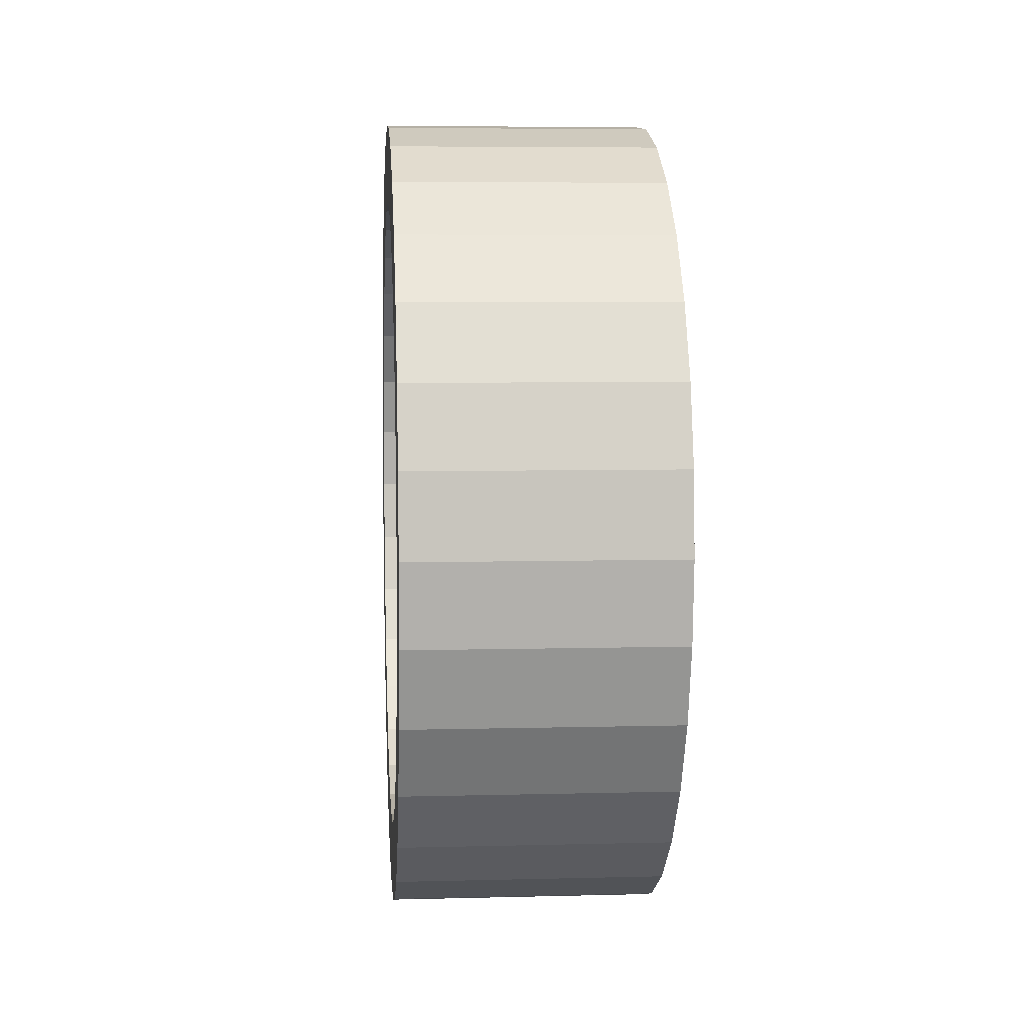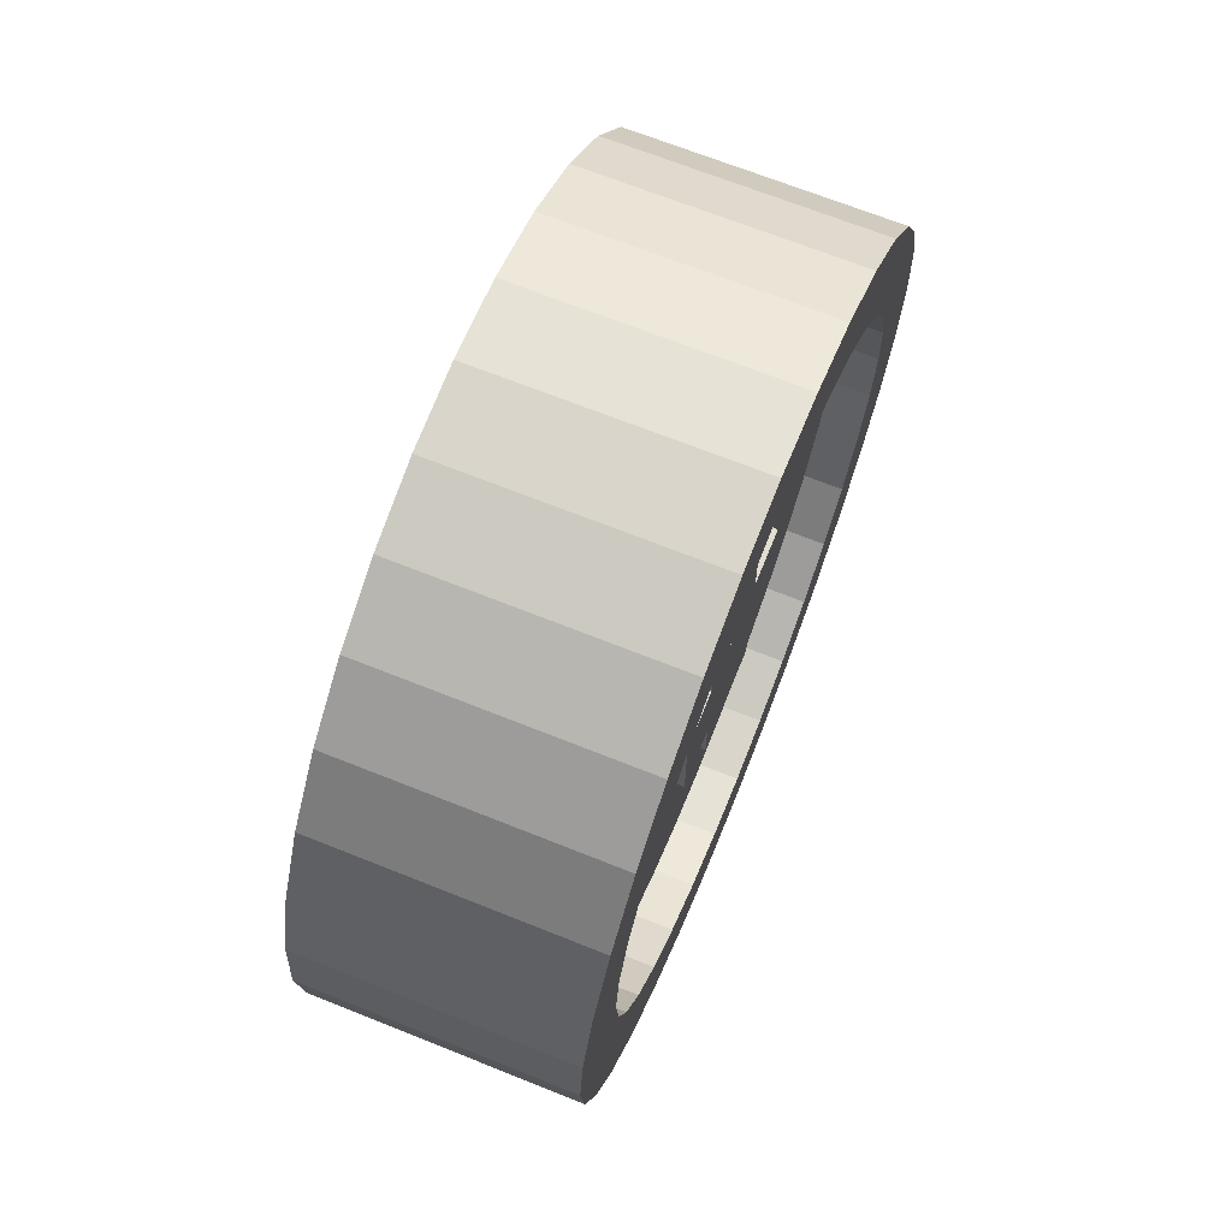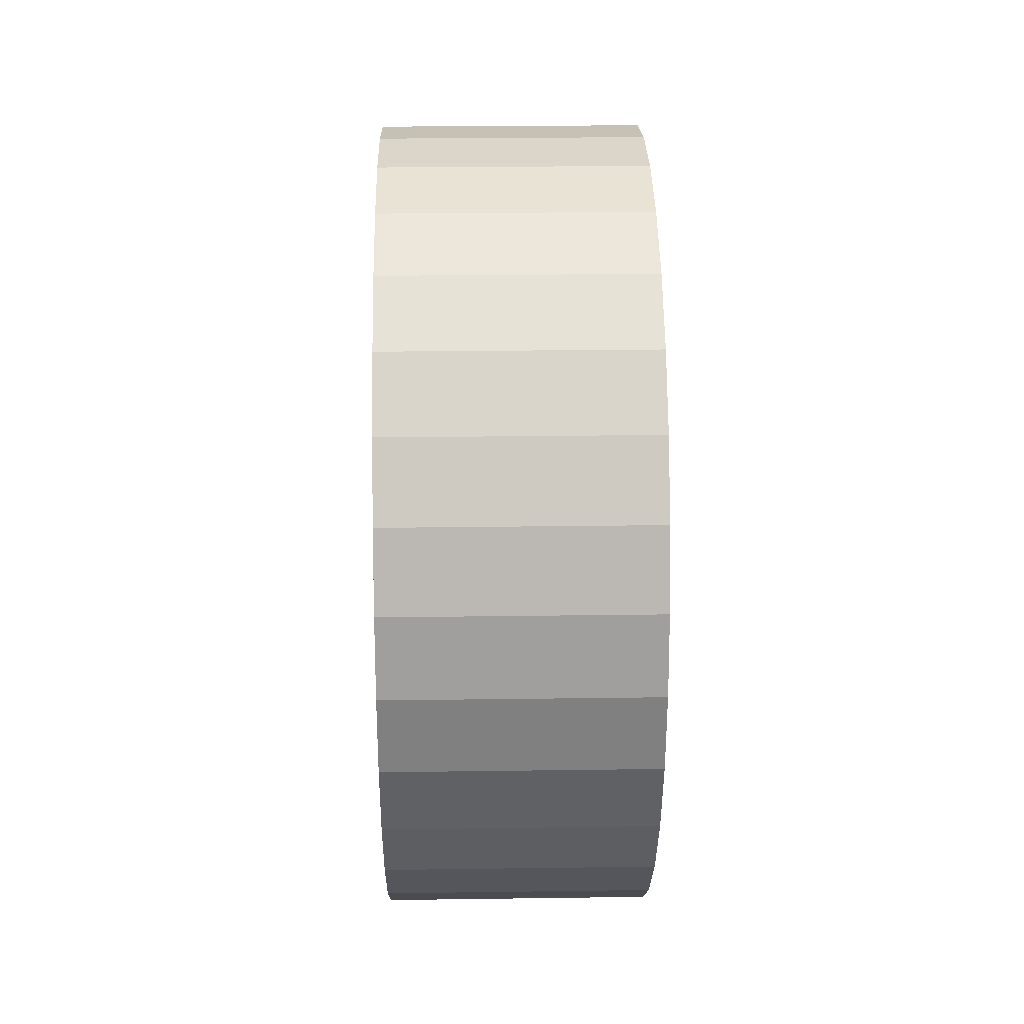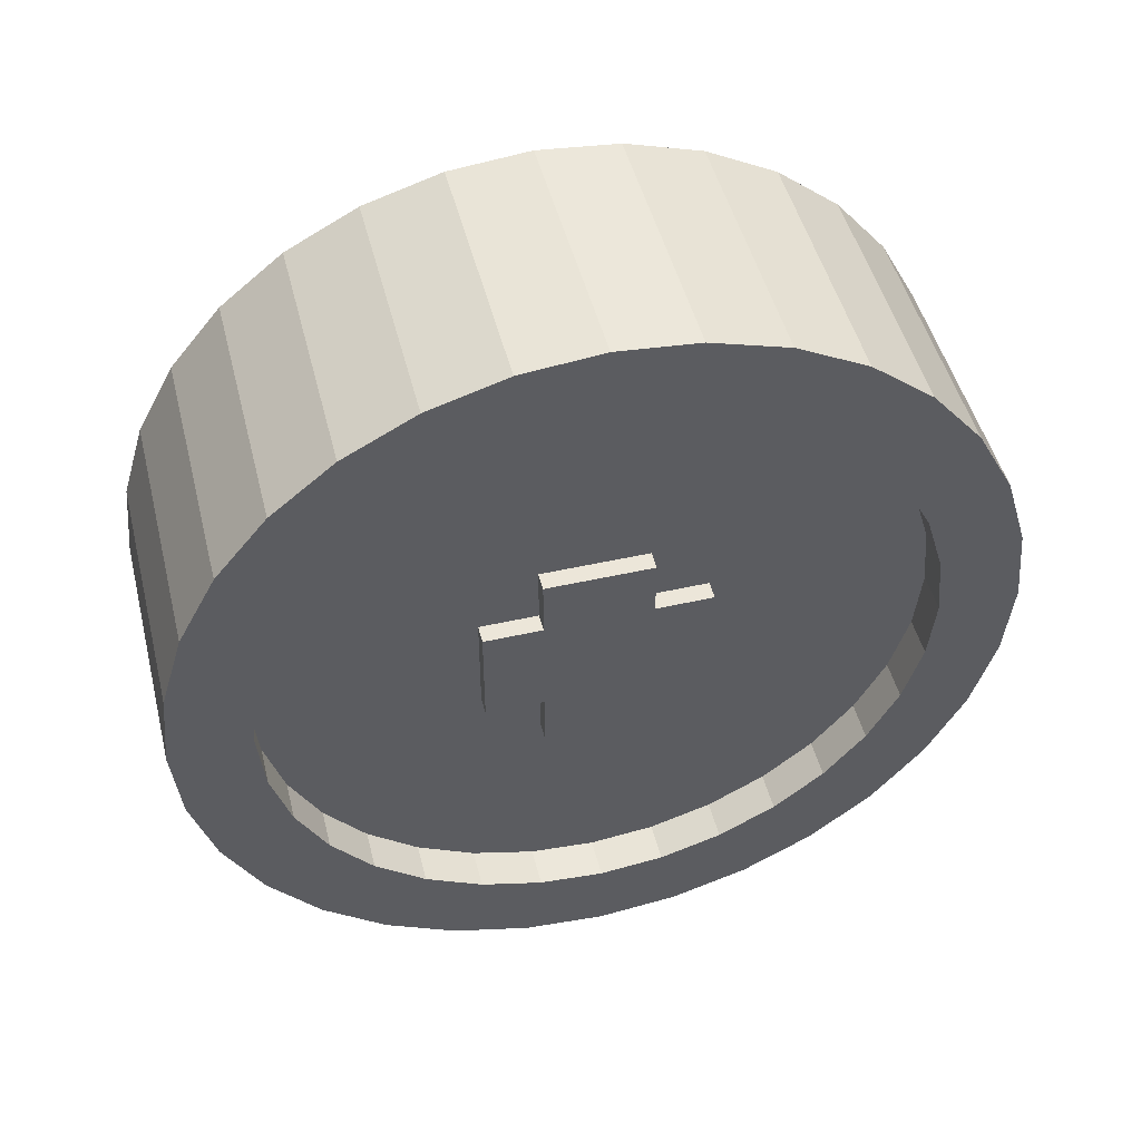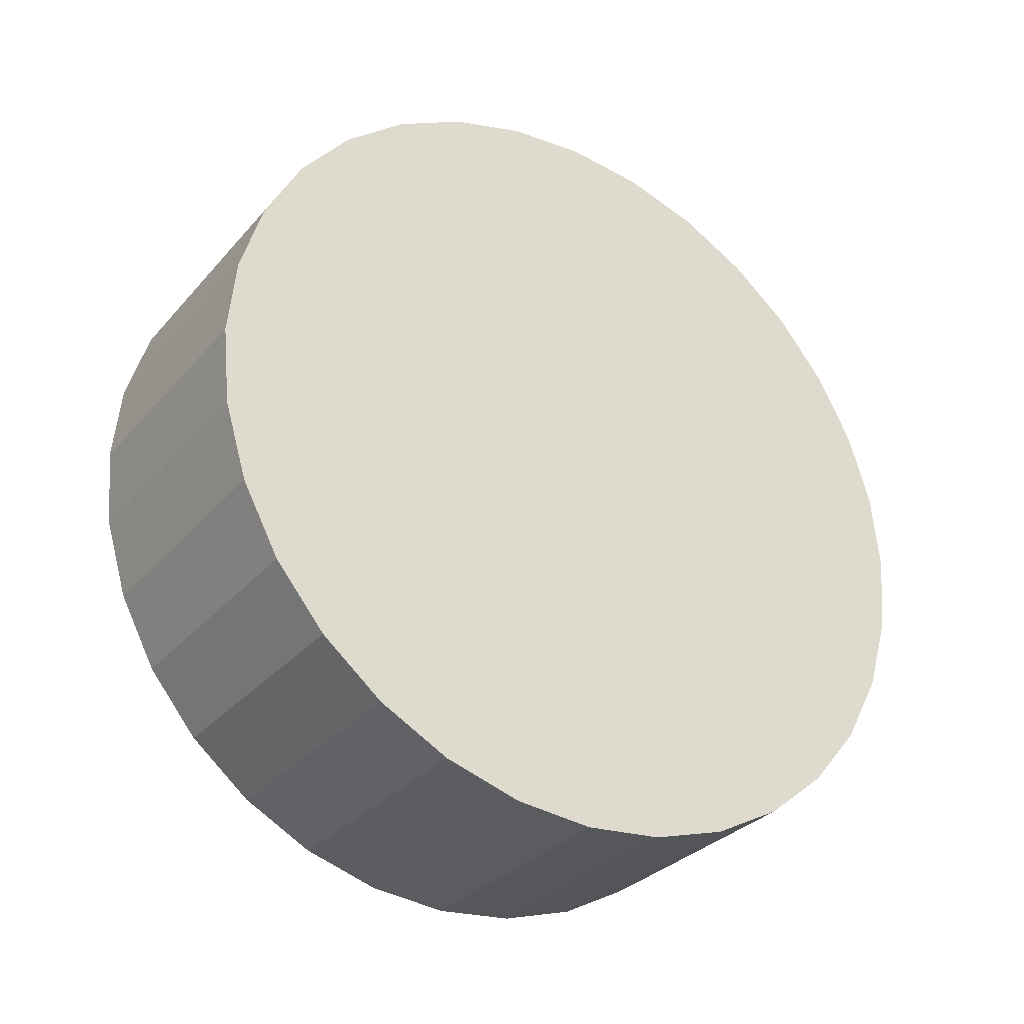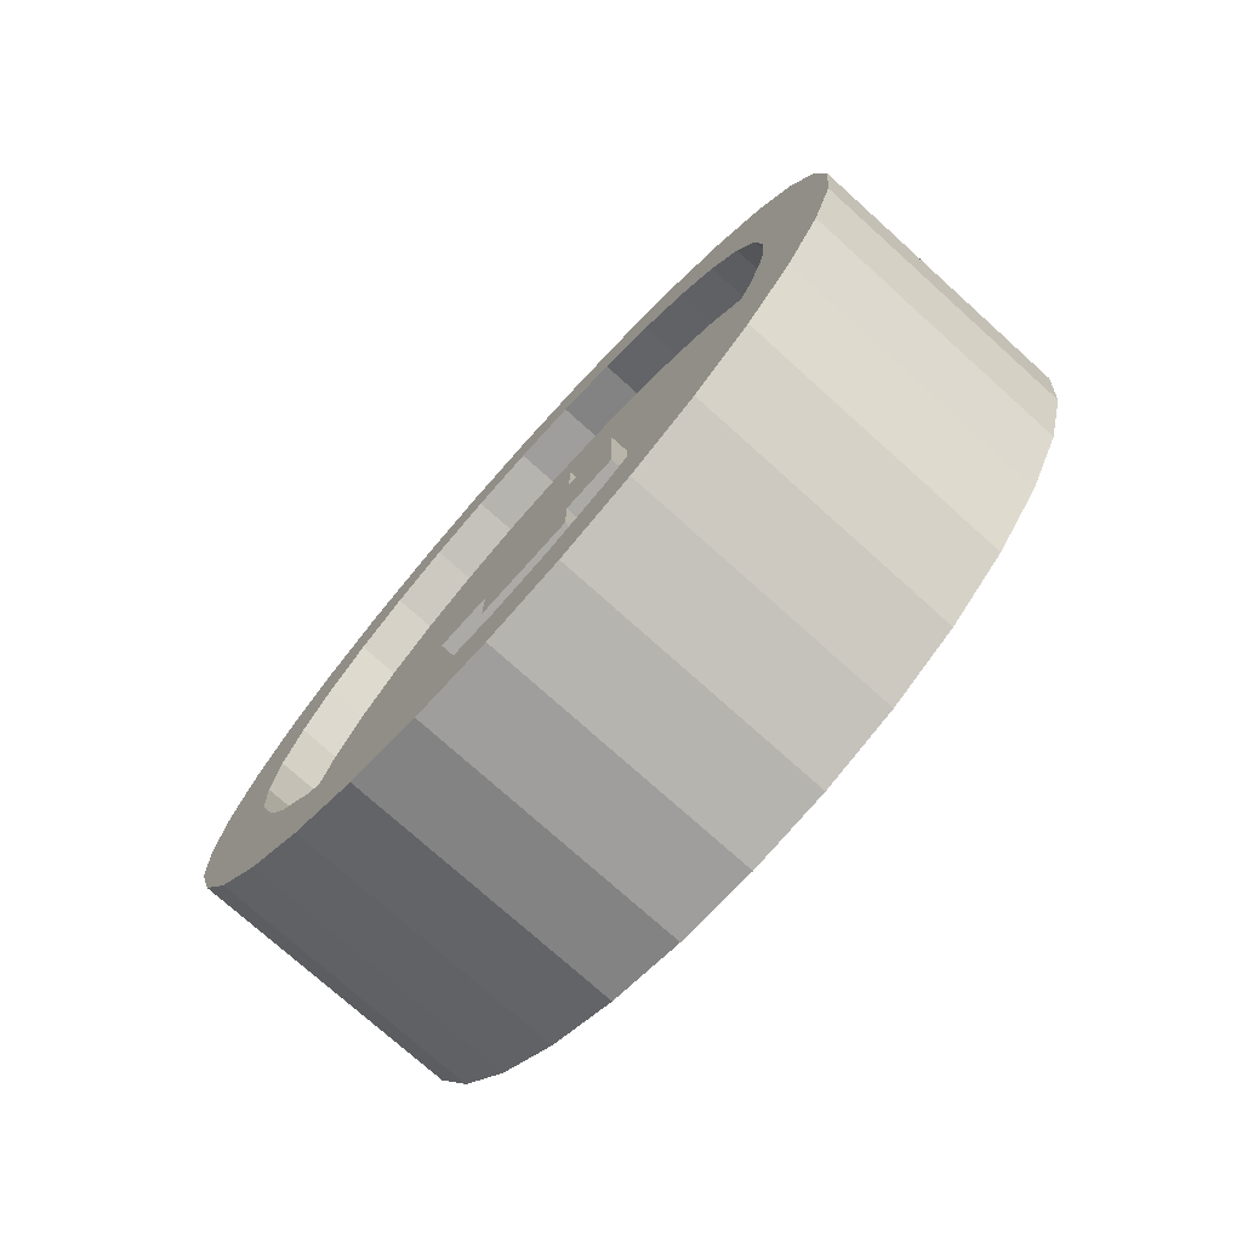
<metadata>
{"format":"obj","ext":"obj","renderer":"f3d","projection":"perspective","resolution":1024,"background":"white","views":[{"elev":6.1,"azim":175.6,"up":"+Y"},{"elev":68.9,"azim":21.8,"up":"+Y"},{"elev":24.3,"azim":178.7,"up":"+Y"},{"elev":48.6,"azim":75.9,"up":"+Y"},{"elev":-31.0,"azim":-123.3,"up":"+Y"},{"elev":-75.8,"azim":138.1,"up":"+Y"}]}
</metadata>
<code>
o Cylinder
v 0.9326 -0.2659 0.5892
v 1.1 -0.2659 0.5892
v 0.9326 -0.3166 0.5942
v 1.1 -0.3166 0.5942
v 0.9326 -0.3654 0.609
v 1.1 -0.3654 0.609
v 0.9326 -0.4104 0.633
v 1.1 -0.4104 0.633
v 0.9326 -0.4498 0.6653
v 1.1 -0.4498 0.6653
v 0.9326 -0.4821 0.7047
v 1.1 -0.4821 0.7047
v 0.9326 -0.5062 0.7497
v 1.1 -0.5062 0.7497
v 0.9326 -0.521 0.7985
v 1.1 -0.521 0.7985
v 0.9326 -0.526 0.8492
v 1.1 -0.526 0.8492
v 0.9326 -0.521 0.9
v 1.1 -0.521 0.9
v 0.9326 -0.5062 0.9487
v 1.1 -0.5062 0.9487
v 0.9326 -0.4821 0.9937
v 1.1 -0.4821 0.9937
v 0.9326 -0.4498 1.033
v 1.1 -0.4498 1.033
v 0.9326 -0.4104 1.065
v 1.1 -0.4104 1.065
v 0.9326 -0.3654 1.089
v 1.1 -0.3654 1.089
v 0.9326 -0.3166 1.104
v 1.1 -0.3166 1.104
v 0.9326 -0.2659 1.109
v 1.1 -0.2659 1.109
v 0.9326 -0.2152 1.104
v 1.1 -0.2152 1.104
v 0.9326 -0.1664 1.089
v 1.1 -0.1664 1.089
v 0.9326 -0.1214 1.065
v 1.1 -0.1214 1.065
v 0.9326 -0.08203 1.033
v 1.1 -0.08203 1.033
v 0.9326 -0.0497 0.9937
v 1.1 -0.0497 0.9937
v 0.9326 -0.02566 0.9487
v 1.1 -0.02566 0.9487
v 0.9326 -0.01087 0.9
v 1.1 -0.01087 0.9
v 0.9326 -0.005869 0.8492
v 1.1 -0.005869 0.8492
v 0.9326 -0.01087 0.7985
v 1.1 -0.01087 0.7985
v 0.9326 -0.02566 0.7497
v 1.1 -0.02566 0.7497
v 0.9326 -0.0497 0.7047
v 1.1 -0.0497 0.7047
v 0.9326 -0.08203 0.6653
v 1.1 -0.08203 0.6653
v 0.9326 -0.1214 0.633
v 1.1 -0.1214 0.633
v 0.9326 -0.1664 0.609
v 1.1 -0.1664 0.609
v 0.9326 -0.2152 0.5942
v 1.1 -0.2152 0.5942
v 1.1 -0.3067 0.6443
v 1.1 -0.2659 0.6403
v 1.1 -0.2252 0.6443
v 1.1 -0.186 0.6562
v 1.1 -0.1498 0.6755
v 1.1 -0.1182 0.7015
v 1.1 -0.0922 0.7331
v 1.1 -0.07289 0.7693
v 1.1 -0.061 0.8085
v 1.1 -0.05699 0.8492
v 1.1 -0.061 0.89
v 1.1 -0.07289 0.9292
v 1.1 -0.0922 0.9653
v 1.1 -0.1182 0.997
v 1.1 -0.1498 1.023
v 1.1 -0.186 1.042
v 1.1 -0.2252 1.054
v 1.1 -0.2659 1.058
v 1.1 -0.3067 1.054
v 1.1 -0.3459 1.042
v 1.1 -0.382 1.023
v 1.1 -0.4137 0.997
v 1.1 -0.4396 0.9653
v 1.1 -0.4589 0.9292
v 1.1 -0.4708 0.89
v 1.1 -0.4748 0.8492
v 1.1 -0.4708 0.8085
v 1.1 -0.4589 0.7693
v 1.1 -0.4396 0.7331
v 1.1 -0.4137 0.7015
v 1.1 -0.382 0.6755
v 1.1 -0.3459 0.6562
v 1.075 -0.3067 0.6443
v 1.075 -0.2659 0.6403
v 1.075 -0.3459 0.6562
v 1.075 -0.2252 0.6443
v 1.075 -0.186 0.6562
v 1.075 -0.1498 0.6755
v 1.075 -0.1182 0.7015
v 1.075 -0.0922 0.7331
v 1.075 -0.07289 0.7693
v 1.075 -0.061 0.8085
v 1.075 -0.05699 0.8492
v 1.075 -0.061 0.89
v 1.075 -0.07289 0.9292
v 1.075 -0.0922 0.9653
v 1.075 -0.1182 0.997
v 1.075 -0.1498 1.023
v 1.075 -0.186 1.042
v 1.075 -0.2252 1.054
v 1.075 -0.2659 1.058
v 1.075 -0.3067 1.054
v 1.075 -0.3459 1.042
v 1.075 -0.382 1.023
v 1.075 -0.4137 0.997
v 1.075 -0.4396 0.9653
v 1.075 -0.4589 0.9292
v 1.075 -0.4708 0.89
v 1.075 -0.4748 0.8492
v 1.075 -0.4708 0.8085
v 1.075 -0.4589 0.7693
v 1.075 -0.4396 0.7331
v 1.075 -0.4137 0.7015
v 1.075 -0.382 0.6755
v 1.086 -0.1958 0.8829
v 1.086 -0.3361 0.8829
v 1.086 -0.1958 0.8156
v 1.086 -0.3361 0.8156
v 1.054 -0.1958 0.8156
v 1.054 -0.1958 0.8829
v 1.054 -0.3361 0.8829
v 1.054 -0.3361 0.8156
v 1.086 -0.2323 0.7791
v 1.086 -0.2323 0.9194
v 1.086 -0.2996 0.7791
v 1.086 -0.2996 0.9194
v 1.054 -0.2996 0.7791
v 1.054 -0.2323 0.7791
v 1.054 -0.2323 0.9194
v 1.054 -0.2996 0.9194
f 1 2 4 3
f 3 4 6 5
f 5 6 8 7
f 7 8 10 9
f 9 10 12 11
f 11 12 14 13
f 13 14 16 15
f 15 16 18 17
f 17 18 20 19
f 19 20 22 21
f 21 22 24 23
f 23 24 26 25
f 25 26 28 27
f 27 28 30 29
f 29 30 32 31
f 31 32 34 33
f 33 34 36 35
f 35 36 38 37
f 37 38 40 39
f 39 40 42 41
f 41 42 44 43
f 43 44 46 45
f 45 46 48 47
f 47 48 50 49
f 49 50 52 51
f 51 52 54 53
f 53 54 56 55
f 55 56 58 57
f 57 58 60 59
f 59 60 62 61
f 78 79 112 111
f 61 62 64 63
f 63 64 2 1
f 1 3 5 7 9 11 13 15 17 19 21 23 25 27 29 31 33 35 37 39 41 43 45 47 49 51 53 55 57 59 61 63
f 4 2 66 65
f 2 64 67 66
f 64 62 68 67
f 62 60 69 68
f 60 58 70 69
f 58 56 71 70
f 56 54 72 71
f 54 52 73 72
f 52 50 74 73
f 50 48 75 74
f 48 46 76 75
f 46 44 77 76
f 44 42 78 77
f 42 40 79 78
f 40 38 80 79
f 38 36 81 80
f 36 34 82 81
f 34 32 83 82
f 32 30 84 83
f 30 28 85 84
f 28 26 86 85
f 26 24 87 86
f 24 22 88 87
f 22 20 89 88
f 20 18 90 89
f 18 16 91 90
f 16 14 92 91
f 14 12 93 92
f 12 10 94 93
f 10 8 95 94
f 8 6 96 95
f 6 4 65 96
f 96 65 97 99
f 92 93 126 125
f 79 80 113 112
f 66 67 100 98
f 93 94 127 126
f 80 81 114 113
f 67 68 101 100
f 94 95 128 127
f 81 82 115 114
f 68 69 102 101
f 95 96 99 128
f 82 83 116 115
f 69 70 103 102
f 83 84 117 116
f 70 71 104 103
f 84 85 118 117
f 71 72 105 104
f 85 86 119 118
f 72 73 106 105
f 86 87 120 119
f 73 74 107 106
f 87 88 121 120
f 74 75 108 107
f 88 89 122 121
f 75 76 109 108
f 89 90 123 122
f 76 77 110 109
f 90 91 124 123
f 77 78 111 110
f 65 66 98 97
f 91 92 125 124
f 134 135 136 133
f 130 132 136 135
f 131 129 134 133
f 132 131 133 136
f 142 143 144 141
f 138 140 144 143
f 139 137 142 141
f 140 139 141 144
f 137 138 143 142
f 97 98 100 101 102 103 104 105 106 107 108 109 110 111 112 113 114 115 116 117 118 119 120 121 122 123 124 125 126 127 128 99
f 129 131 132 130
f 129 130 135 134
f 137 139 140 138

</code>
